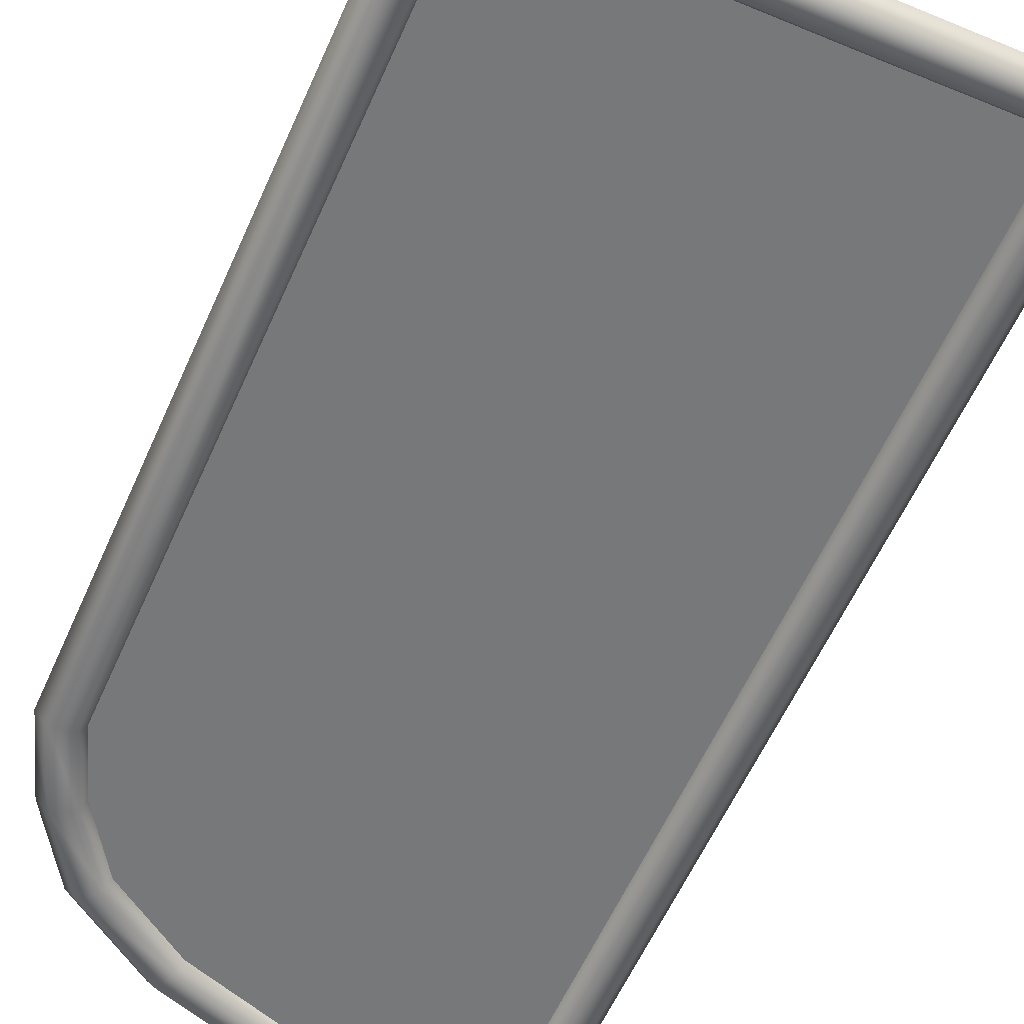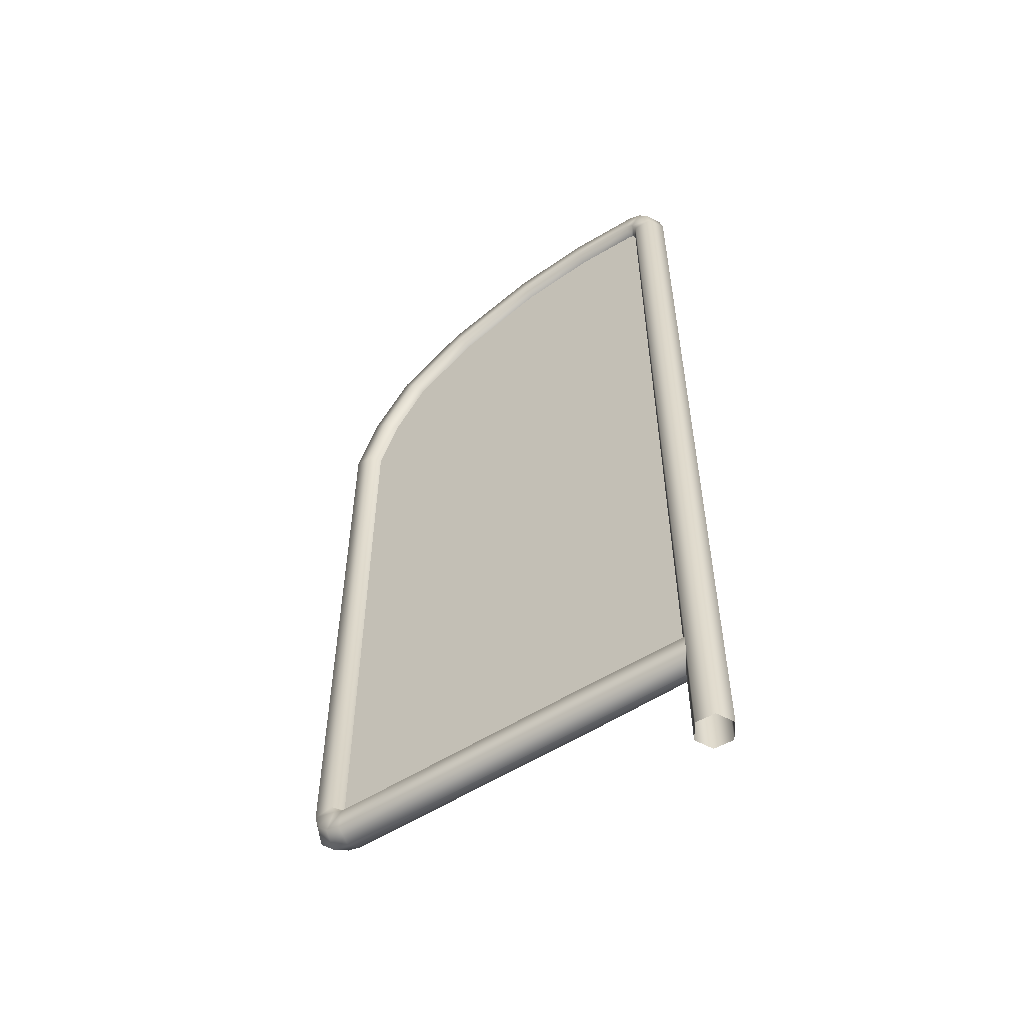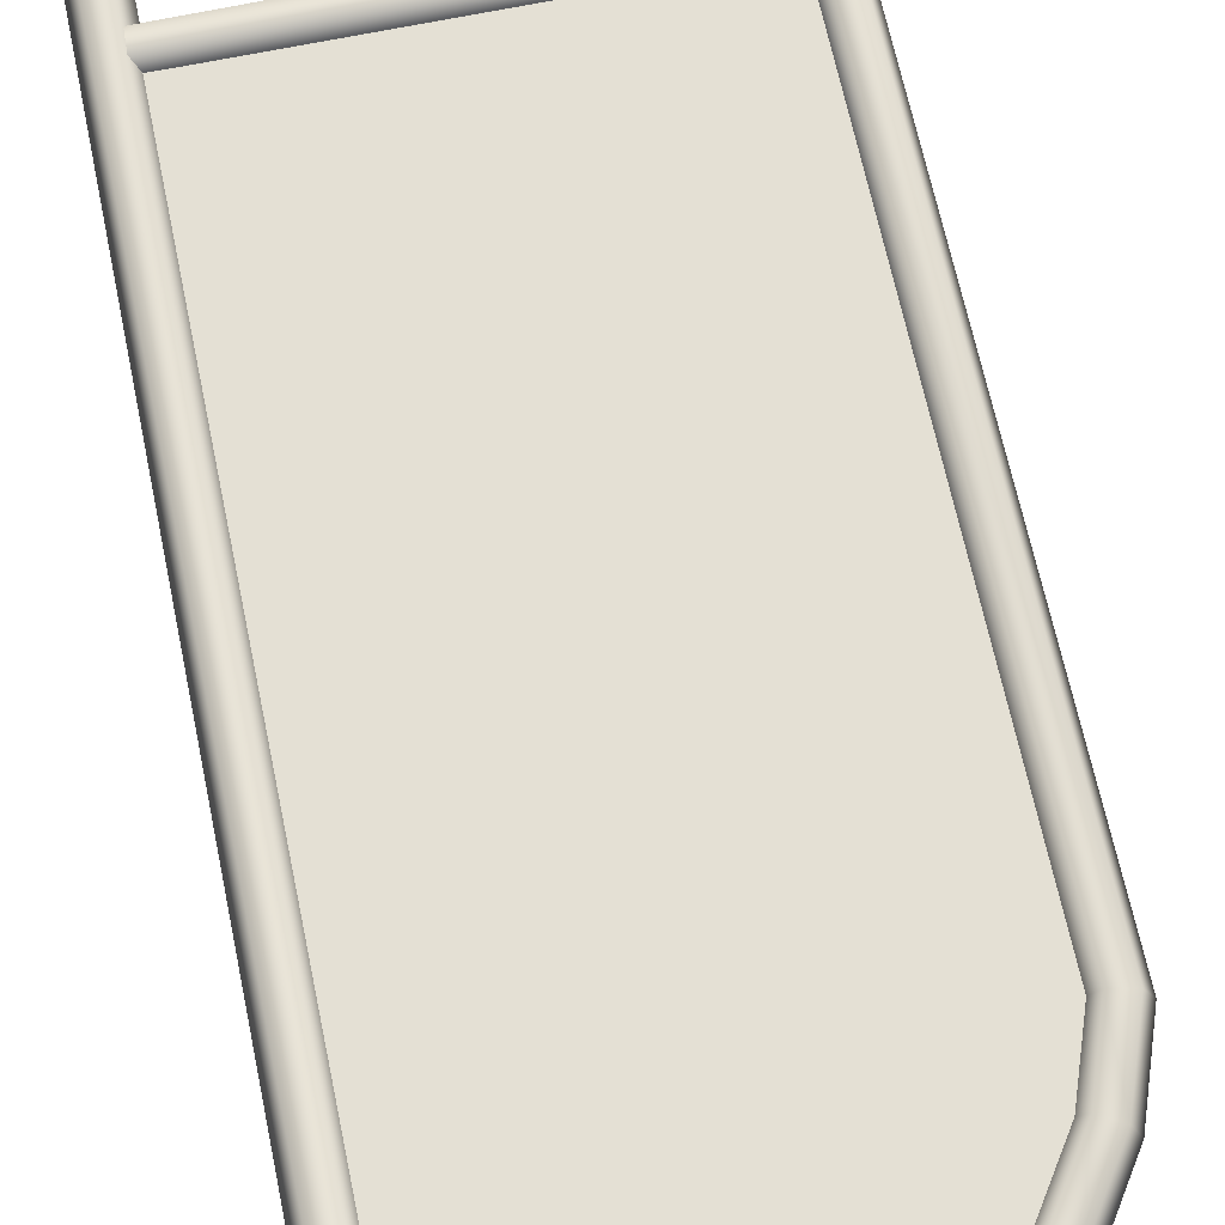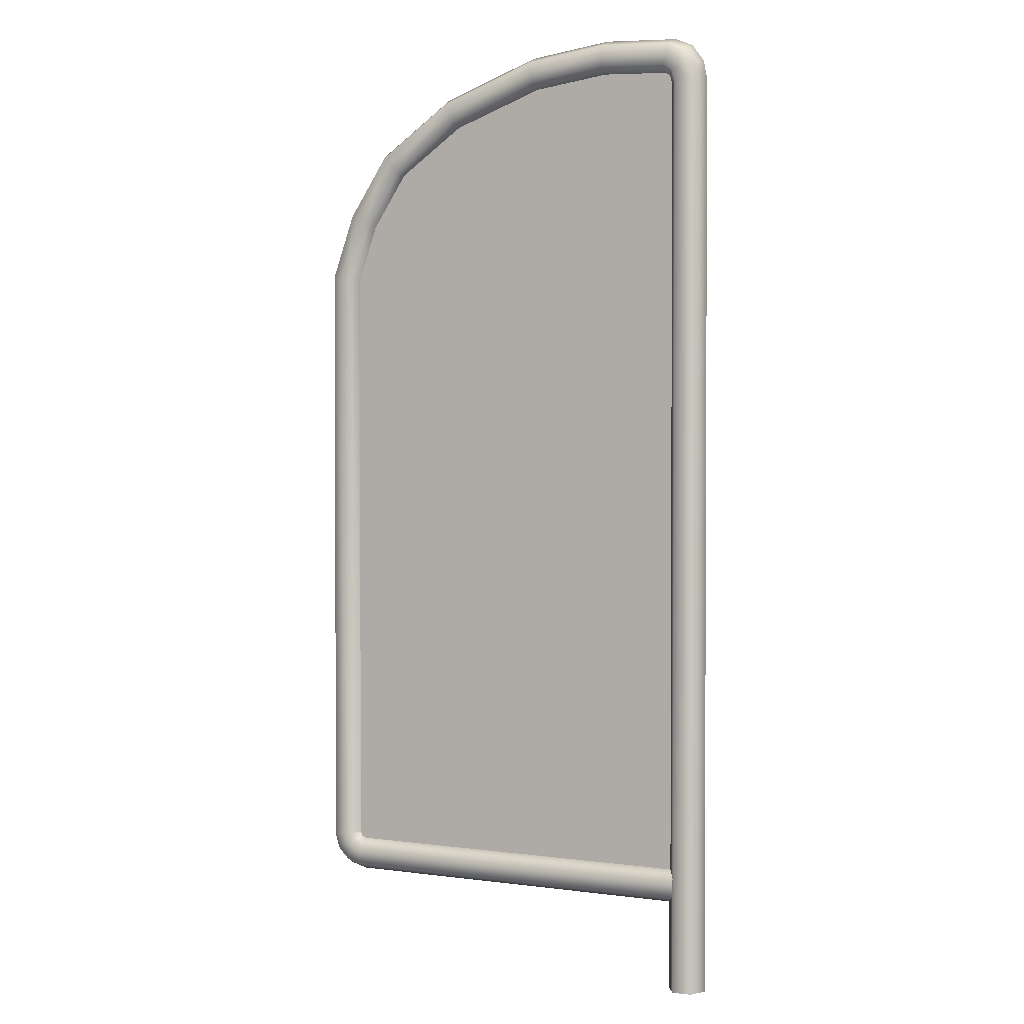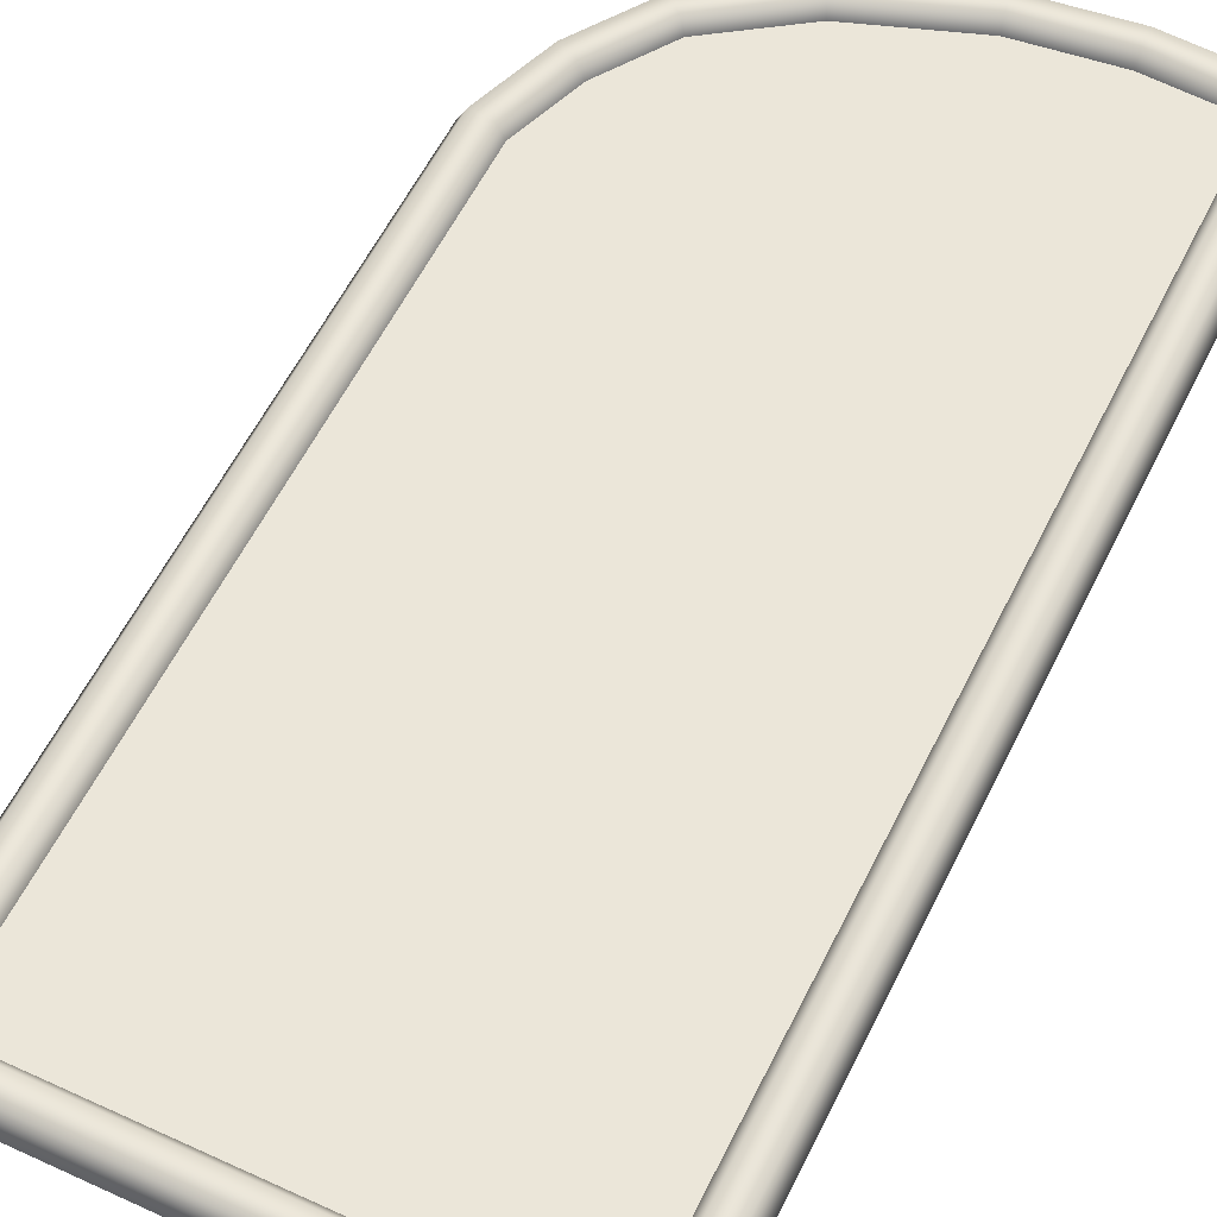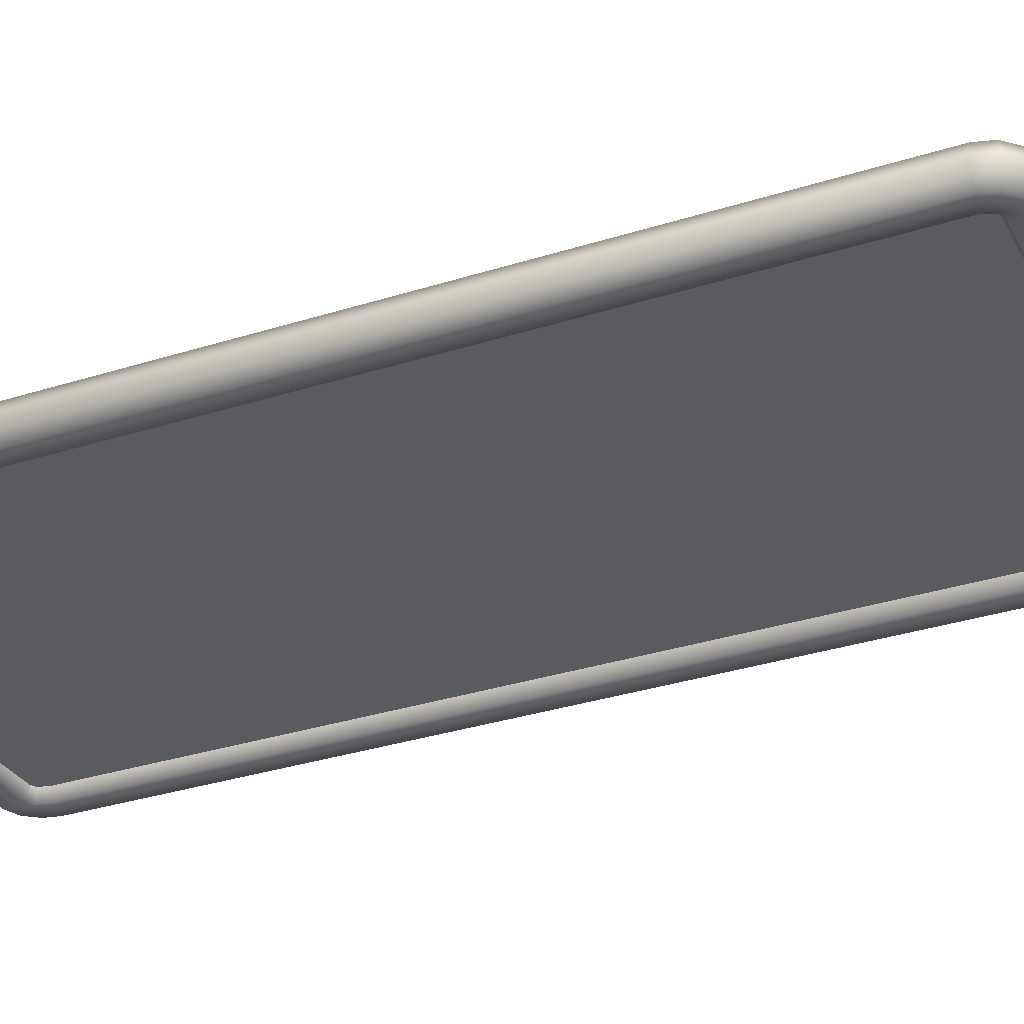
<metadata>
{"format":"obj","ext":"obj","renderer":"f3d","projection":"perspective","resolution":1024,"background":"white","views":[{"elev":-57.4,"azim":-23.5,"up":"+Z"},{"elev":-55.9,"azim":33.7,"up":"+Y"},{"elev":66.2,"azim":168.2,"up":"+Z"},{"elev":1.6,"azim":27.0,"up":"+Y"},{"elev":56.9,"azim":25.8,"up":"+Z"},{"elev":-32.7,"azim":-66.1,"up":"+Z"}]}
</metadata>
<code>
g FG_vic_scene:ENV_flag_MO
v -0.07414 1.239 0.2018
v -0.1813 1.239 0.0367
v -0.1813 10.72 0.0367
v -0.07414 10.73 0.2018
v 0.1225 1.239 0.1916
v -0.1999 10.79 0.03669
v 0.1225 10.75 0.1916
v 0.2119 1.239 0.01616
v -0.1153 10.86 0.2018
v -0.227 10.81 0.03669
v 0.2119 10.76 0.01616
v 0.1047 1.239 -0.149
v 0.09004 10.91 0.1916
v -0.2018 10.91 0.2018
v -0.9089 10.85 0.03669
v 0.1047 10.75 -0.149
v -0.09192 1.239 -0.1387
v 0.1737 10.95 0.01616
v -0.0103 11.04 0.1916
v -0.9117 10.96 0.2018
v -1.699 10.76 0.03669
v -0.09192 10.73 -0.1387
v -0.1813 1.239 0.0367
v -0.1813 10.72 0.0367
v 0.0734 10.9 -0.149
v -0.1294 10.84 -0.1387
v -0.1999 10.79 0.03669
v 0.04723 11.12 0.01616
v -0.1554 11.11 0.1915
v -1.723 10.86 0.2018
v -2.654 10.43 0.03668
v -0.02174 11.03 -0.149
v -0.206 10.9 -0.1387
v -0.227 10.81 0.03669
v -0.1344 11.2 0.01616
v -0.9169 11.15 0.1915
v -0.1596 11.09 -0.149
v -2.703 10.52 0.2018
v -3.341 9.957 0.03668
v -0.9112 10.94 -0.1387
v -0.9089 10.85 0.03669
v -0.9193 11.24 0.01615
v -1.767 11.06 0.1915
v -0.9165 11.14 -0.149
v -3.418 10.03 0.2018
v -3.706 9.411 0.03667
v -1.719 10.85 -0.1387
v -1.699 10.76 0.03669
v -1.787 11.14 0.01615
v -2.792 10.7 0.1915
v -1.763 11.04 -0.149
v -3.803 9.46 0.2018
v -3.916 8.824 0.03667
v -2.694 10.51 -0.1387
v -2.654 10.43 0.03668
v -2.832 10.78 0.01614
v -3.561 10.17 0.1915
v -2.784 10.68 -0.149
v -4.024 8.842 0.2018
v -3.916 2.585 0.03667
v -3.405 10.02 -0.1387
v -3.341 9.957 0.03668
v -3.625 10.24 0.01614
v -3.979 9.549 0.1915
v -3.548 10.16 -0.149
v -4.024 2.571 0.2018
v -3.907 2.553 0.03668
v -3.787 9.452 -0.1387
v -3.706 9.411 0.03667
v -4.06 9.59 0.01613
v -4.22 8.877 0.1915
v -3.963 9.541 -0.149
v -3.983 2.477 0.2018
v -3.875 2.543 0.03668
v -4.006 8.839 -0.1387
v -3.916 8.824 0.03667
v -4.31 8.892 0.01614
v -4.22 2.545 0.1915
v -4.202 8.873 -0.149
v -4.006 2.573 -0.1387
v -3.916 2.585 0.03667
v -4.31 2.533 0.01614
v -4.202 2.547 -0.149
v -3.97 2.489 -0.1387
v -3.907 2.553 0.03668
v -4.18 2.396 0.1915
v -4.164 2.405 -0.149
v -4.26 2.35 0.01614
v -4.063 2.28 0.1915
v -4.11 2.199 0.01614
v -3.889 2.436 0.2018
v -2.595 2.543 0.03668
v -3.915 2.239 0.1915
v -2.595 2.436 0.2018
v -1.29 2.543 0.03669
v -4.054 2.295 -0.149
v -3.927 2.15 0.01614
v -2.595 2.239 0.1915
v -1.29 2.436 0.2018
v 0.01527 2.543 0.0367
v 0.01527 2.436 0.1873
v -1.29 2.239 0.1915
v 0.01527 2.239 0.1778
v -3.913 2.257 -0.149
v -2.595 2.15 0.01615
v -1.29 2.15 0.01615
v 0.01527 2.15 0.01616
v -3.886 2.454 -0.1387
v -3.875 2.543 0.03668
v -2.595 2.257 -0.149
v -1.29 2.257 -0.149
v 0.01527 2.257 -0.1344
v -2.595 2.454 -0.1387
v -2.595 2.543 0.03668
v -1.29 2.454 -0.1387
v 0.01527 2.454 -0.125
v -1.29 2.543 0.03669
v 0.01527 2.543 0.0367
v -0.1018 10.98 -0.03385
v -1.362 11.01 -0.03385
v -0.1018 2.381 -0.03385
v -2.715 10.66 -0.03386
v -3.726 9.886 -0.03386
v -4.17 8.812 -0.03387
v -4.17 2.381 -0.03387
v -0.1018 10.98 0.08929
v -0.1018 2.381 0.08929
v -1.362 11.01 0.08929
v -2.715 10.66 0.08928
v -3.726 9.886 0.08927
v -4.17 8.812 0.08927
v -4.17 2.381 0.08927
g FG_vic_scene:ENV_flag_MO_0
f 3 2 1
f 4 3 1
f 4 1 5
f 6 3 4
f 7 4 5
f 7 5 8
f 9 6 4
f 9 4 7
f 10 6 9
f 11 7 8
f 11 8 12
f 13 9 7
f 13 7 11
f 14 10 9
f 15 10 14
f 16 11 12
f 16 12 17
f 18 13 11
f 18 11 16
f 19 9 13
f 14 9 19
f 19 13 18
f 20 15 14
f 21 15 20
f 22 16 17
f 22 17 23
f 24 22 23
f 25 18 16
f 25 16 22
f 26 22 24
f 26 25 22
f 27 26 24
f 28 19 18
f 28 18 25
f 29 14 19
f 20 14 29
f 29 19 28
f 30 21 20
f 31 21 30
f 32 28 25
f 32 25 26
f 33 26 27
f 34 33 27
f 35 29 28
f 35 28 32
f 36 20 29
f 30 20 36
f 36 29 35
f 37 32 26
f 37 35 32
f 33 37 26
f 38 31 30
f 39 31 38
f 40 33 34
f 41 40 34
f 42 36 35
f 42 35 37
f 43 30 36
f 38 30 43
f 43 36 42
f 44 37 33
f 44 42 37
f 40 44 33
f 45 39 38
f 46 39 45
f 47 40 41
f 48 47 41
f 49 43 42
f 49 42 44
f 50 38 43
f 45 38 50
f 50 43 49
f 51 44 40
f 51 49 44
f 47 51 40
f 52 46 45
f 53 46 52
f 54 47 48
f 55 54 48
f 56 50 49
f 56 49 51
f 57 45 50
f 52 45 57
f 57 50 56
f 58 51 47
f 58 56 51
f 54 58 47
f 59 53 52
f 60 53 59
f 61 54 55
f 62 61 55
f 63 57 56
f 63 56 58
f 64 52 57
f 59 52 64
f 64 57 63
f 65 58 54
f 65 63 58
f 61 65 54
f 66 60 59
f 67 60 66
f 68 61 62
f 69 68 62
f 70 64 63
f 70 63 65
f 71 59 64
f 66 59 71
f 71 64 70
f 72 65 61
f 72 70 65
f 68 72 61
f 73 67 66
f 74 67 73
f 75 68 69
f 76 75 69
f 77 71 70
f 77 70 72
f 78 66 71
f 73 66 78
f 78 71 77
f 79 72 68
f 79 77 72
f 75 79 68
f 80 75 76
f 81 80 76
f 82 78 77
f 82 77 79
f 83 79 75
f 80 83 75
f 83 82 79
f 84 80 81
f 85 84 81
f 86 78 82
f 86 73 78
f 87 83 80
f 84 87 80
f 88 82 83
f 88 86 82
f 87 88 83
f 89 73 86
f 89 86 88
f 90 88 87
f 90 89 88
f 91 73 89
f 91 74 73
f 92 74 91
f 93 91 89
f 93 89 90
f 94 92 91
f 94 91 93
f 95 92 94
f 96 90 87
f 96 87 84
f 97 93 90
f 97 90 96
f 98 94 93
f 98 93 97
f 99 95 94
f 99 94 98
f 100 95 99
f 101 100 99
f 101 99 102
f 102 99 98
f 103 101 102
f 104 96 84
f 104 97 96
f 105 98 97
f 102 98 105
f 105 97 104
f 103 102 106
f 106 102 105
f 107 103 106
f 108 104 84
f 108 84 85
f 109 108 85
f 110 105 104
f 106 105 110
f 110 104 108
f 107 106 111
f 111 106 110
f 112 107 111
f 113 108 109
f 113 110 108
f 111 110 113
f 114 113 109
f 112 111 115
f 115 111 113
f 115 113 114
f 116 112 115
f 117 115 114
f 116 115 117
f 118 116 117
f 121 120 119
f 122 120 121
f 123 122 121
f 124 123 121
f 125 124 121
f 128 127 126
f 128 129 127
f 129 130 127
f 130 131 127
f 131 132 127

</code>
